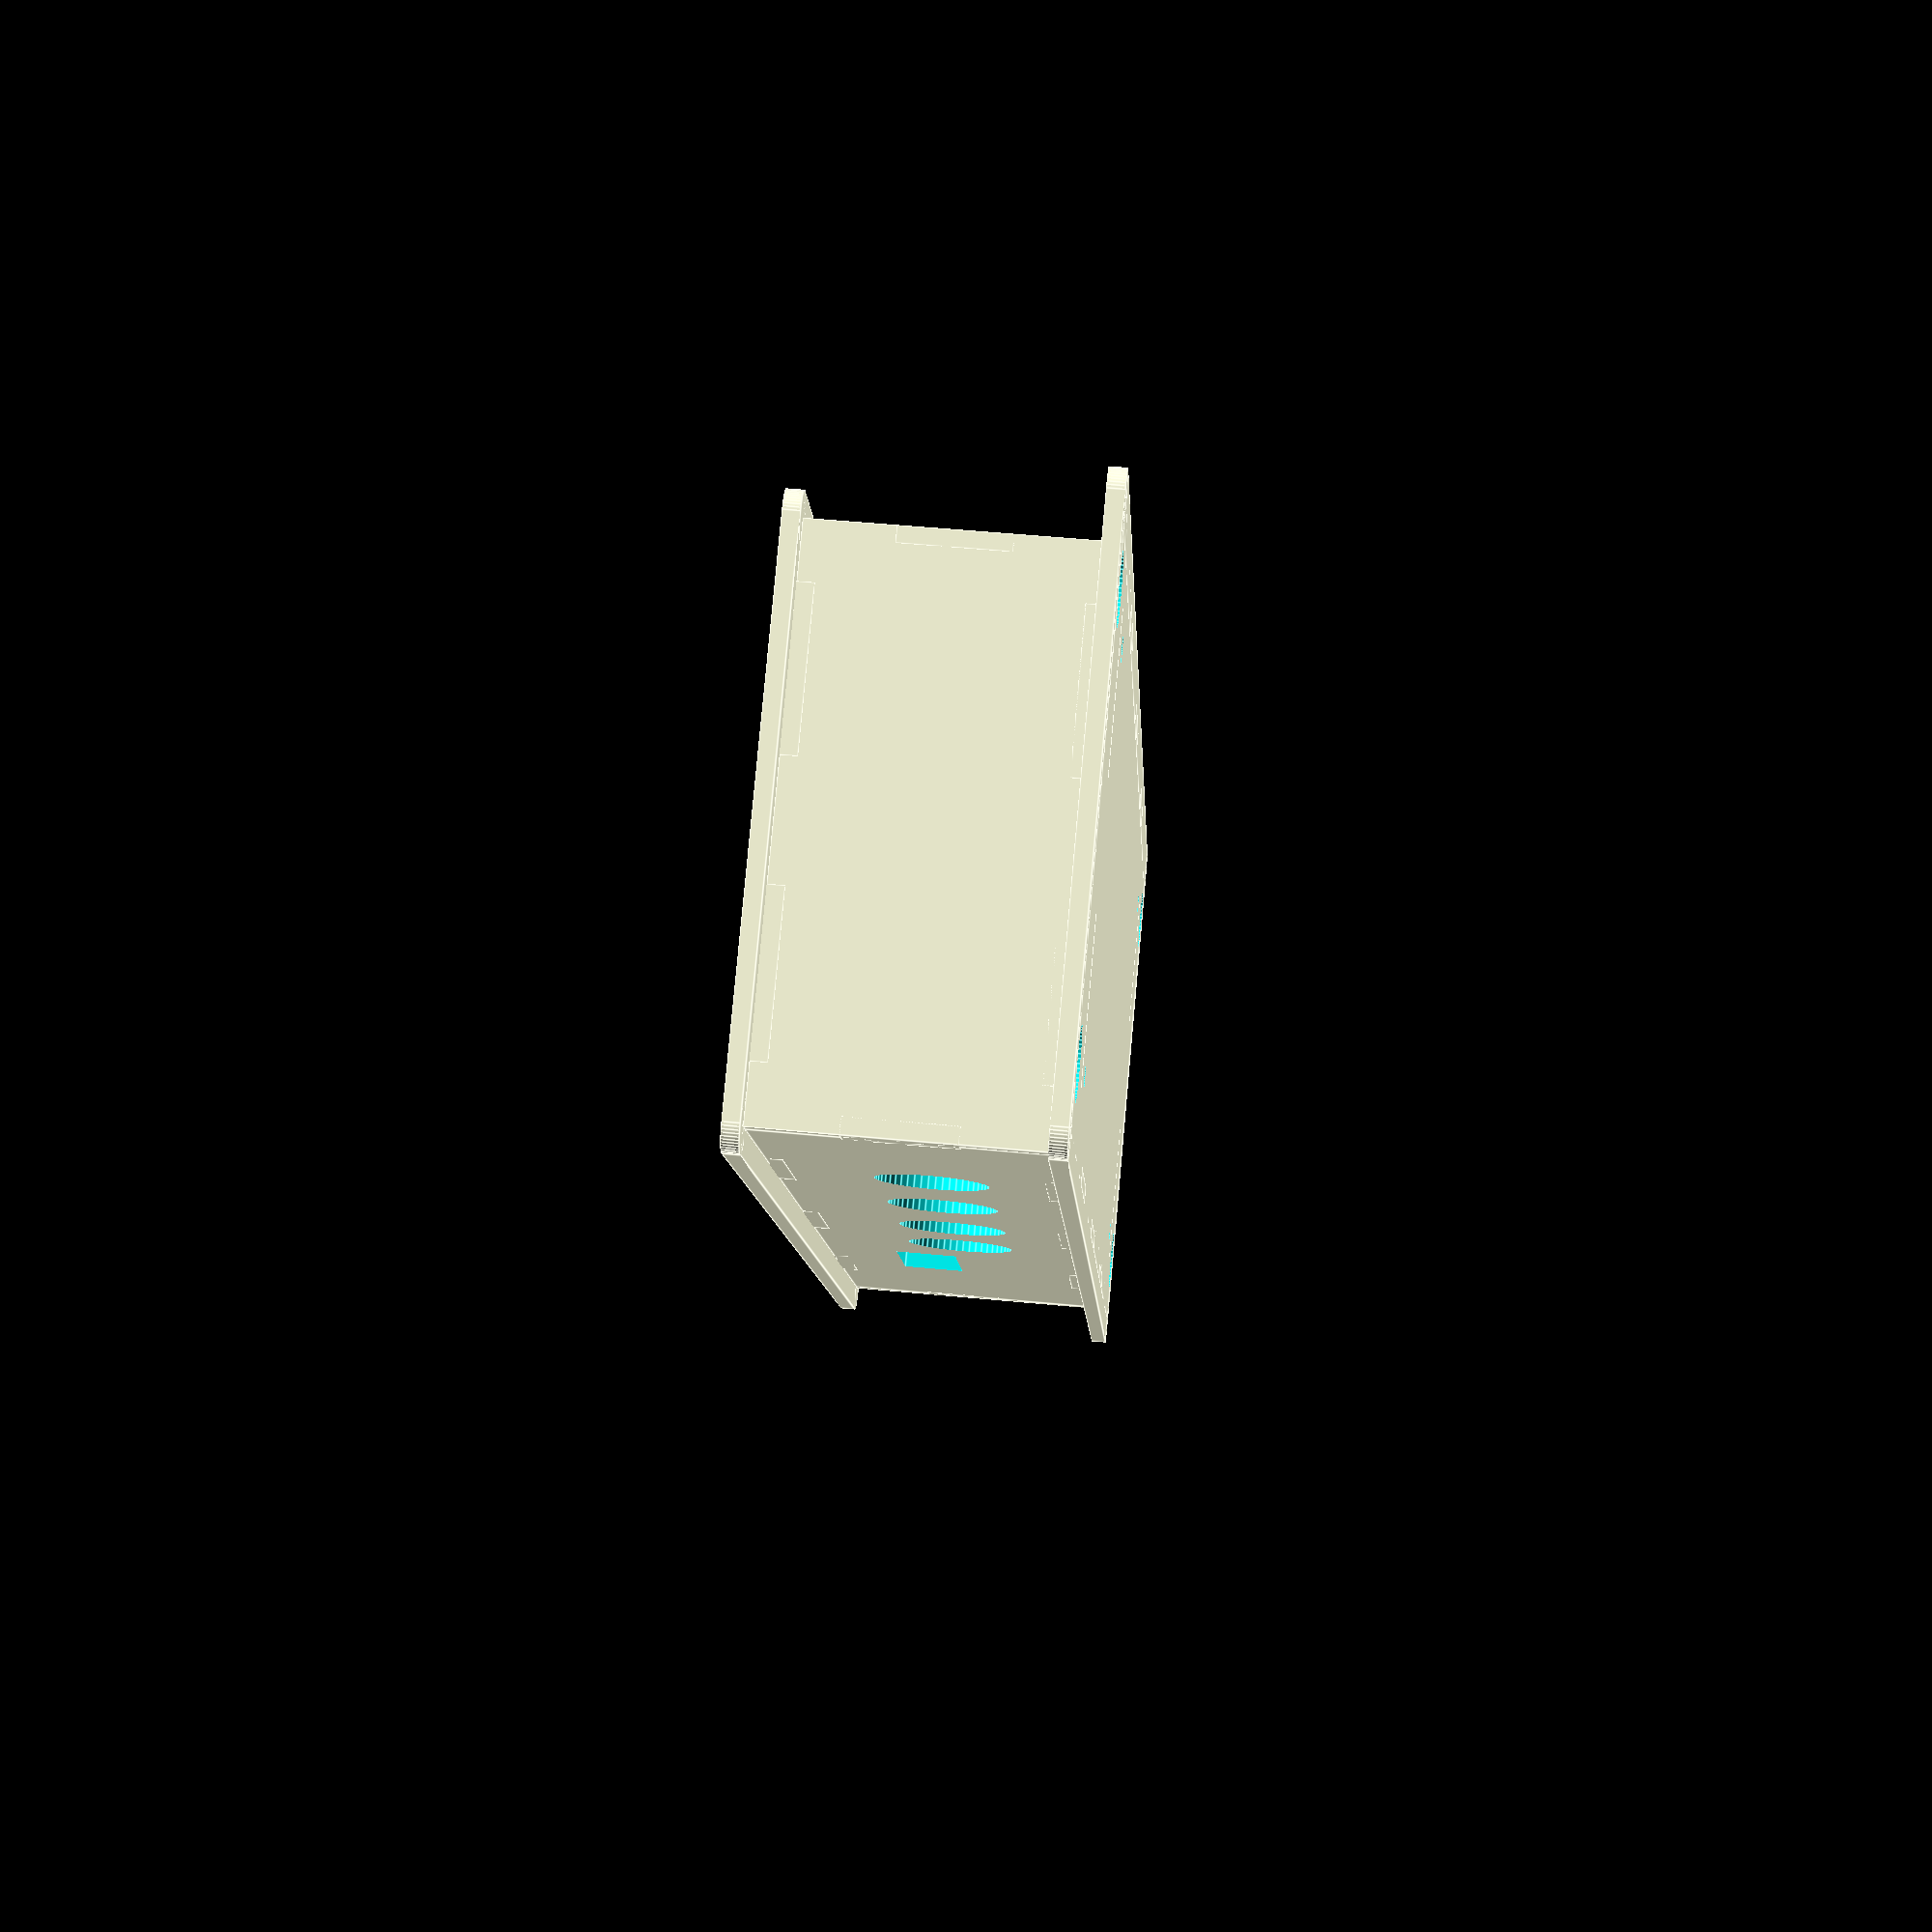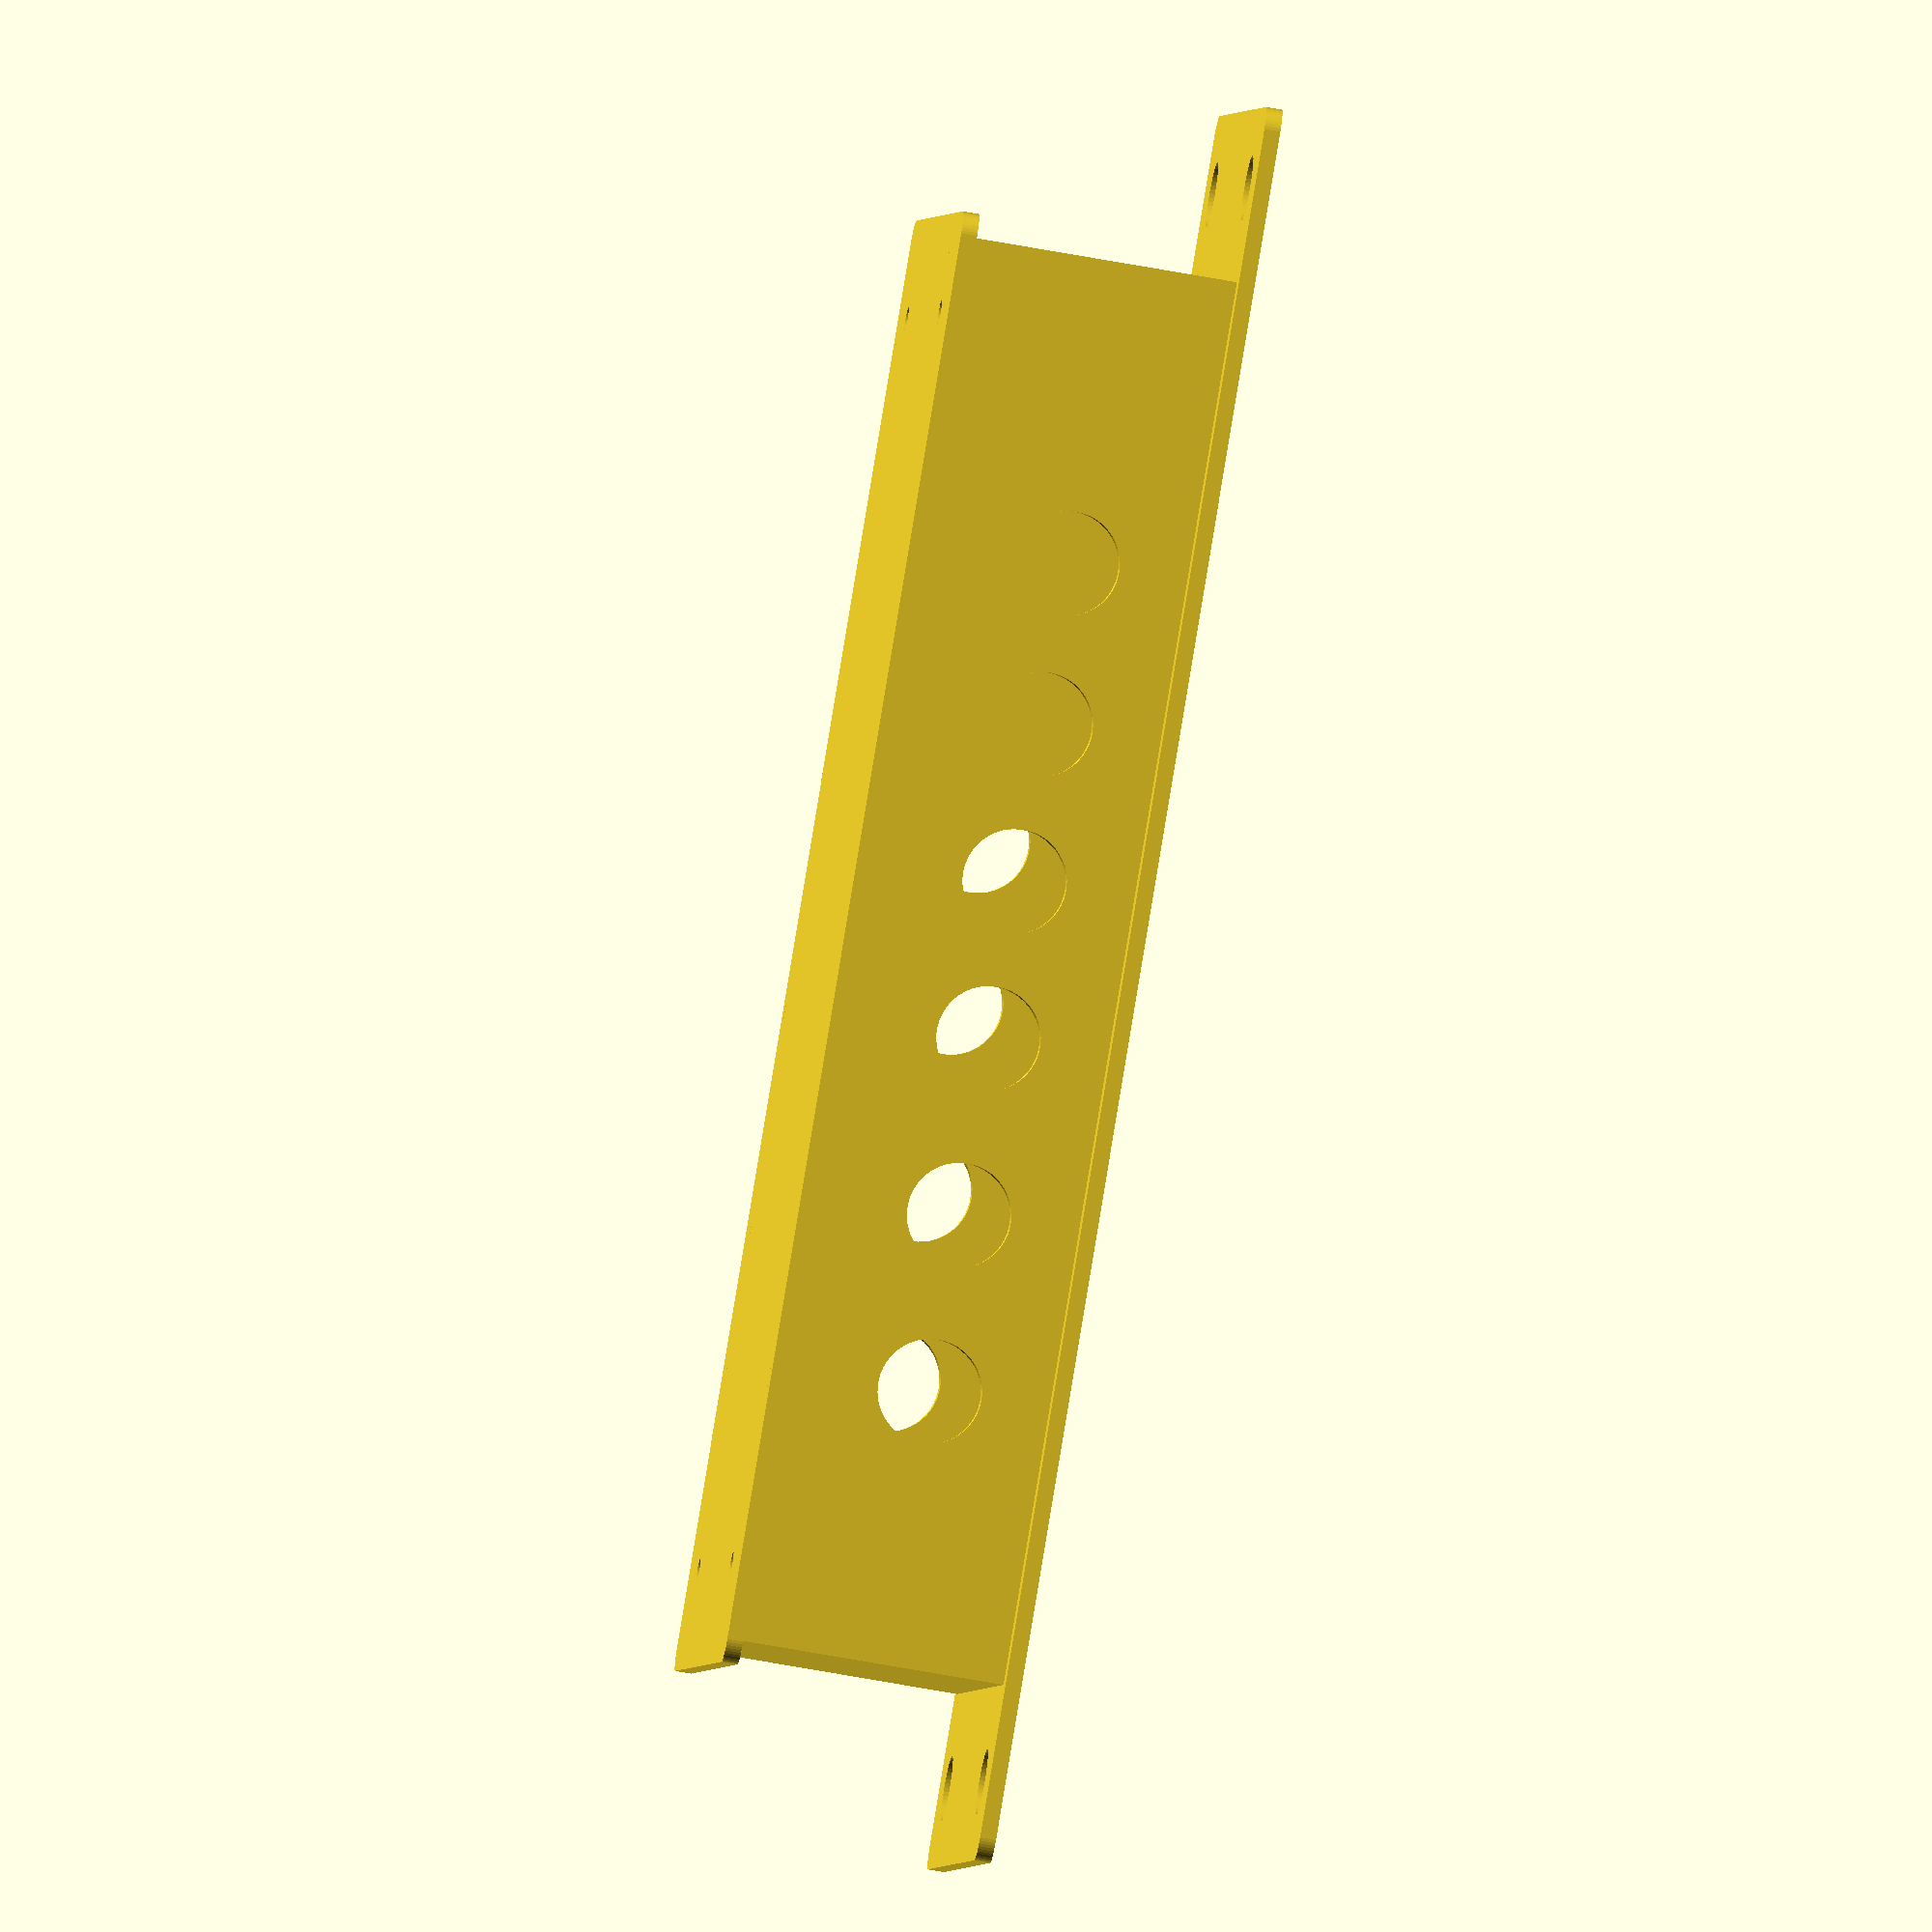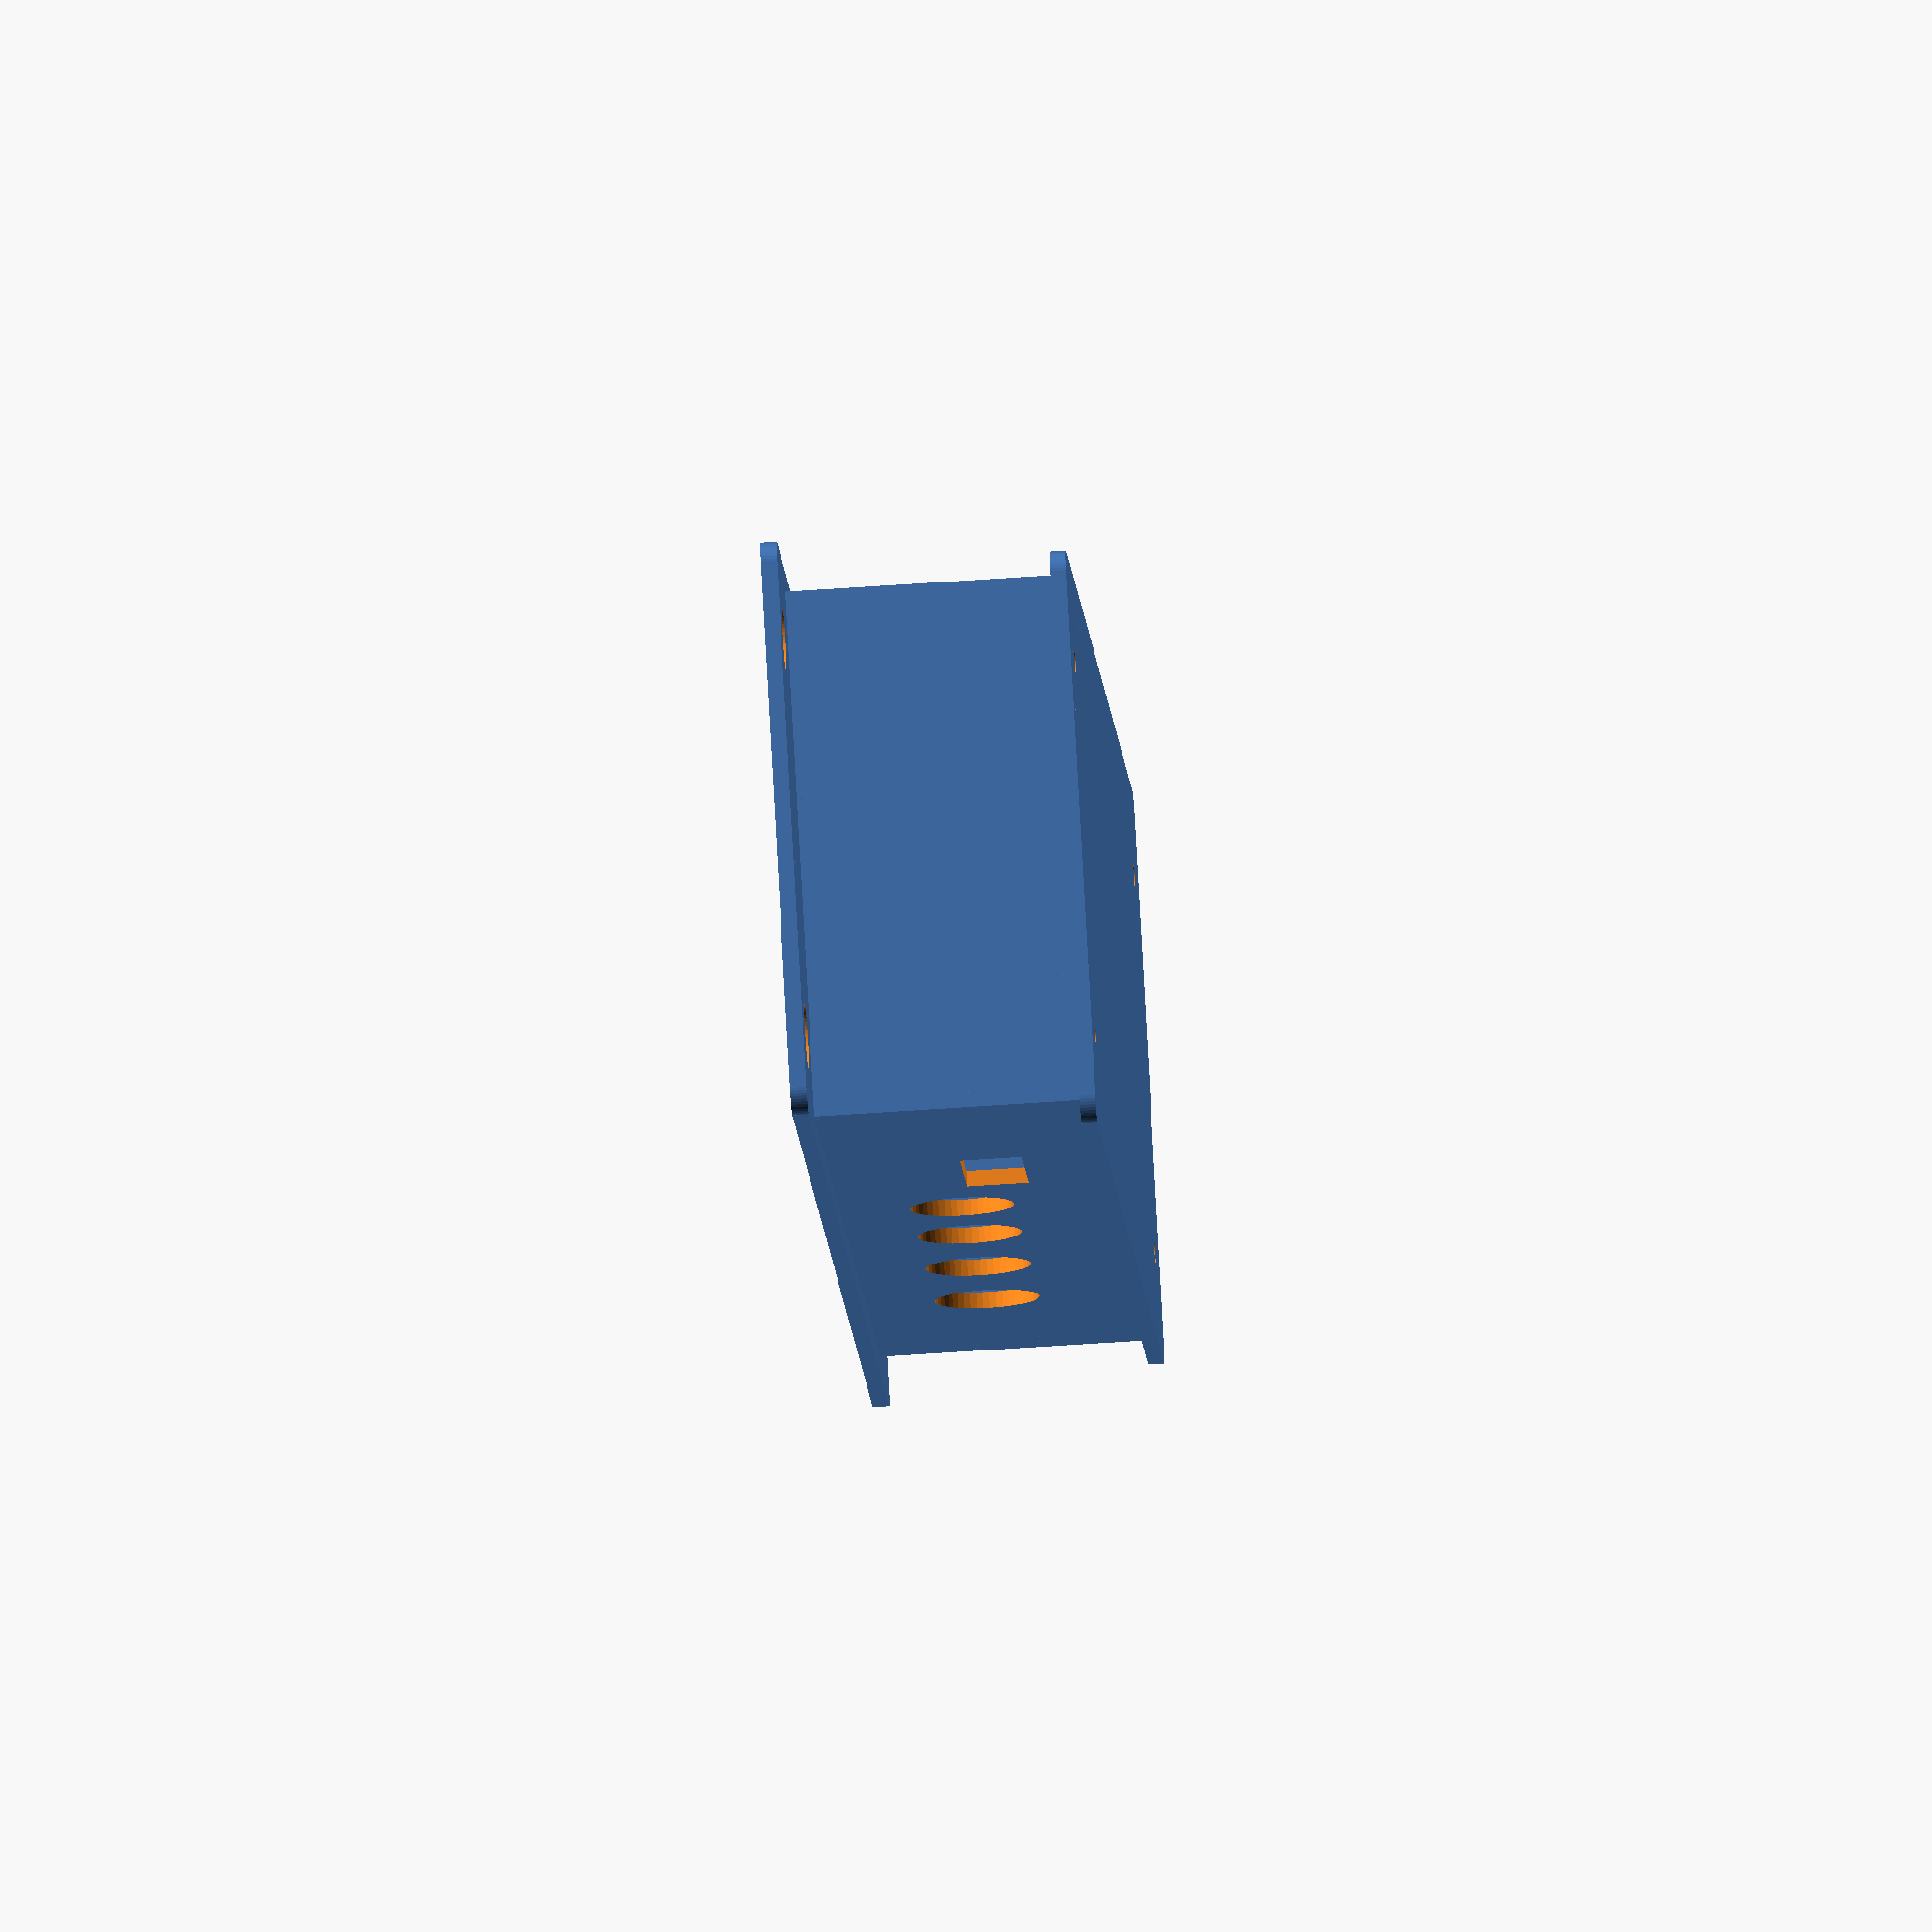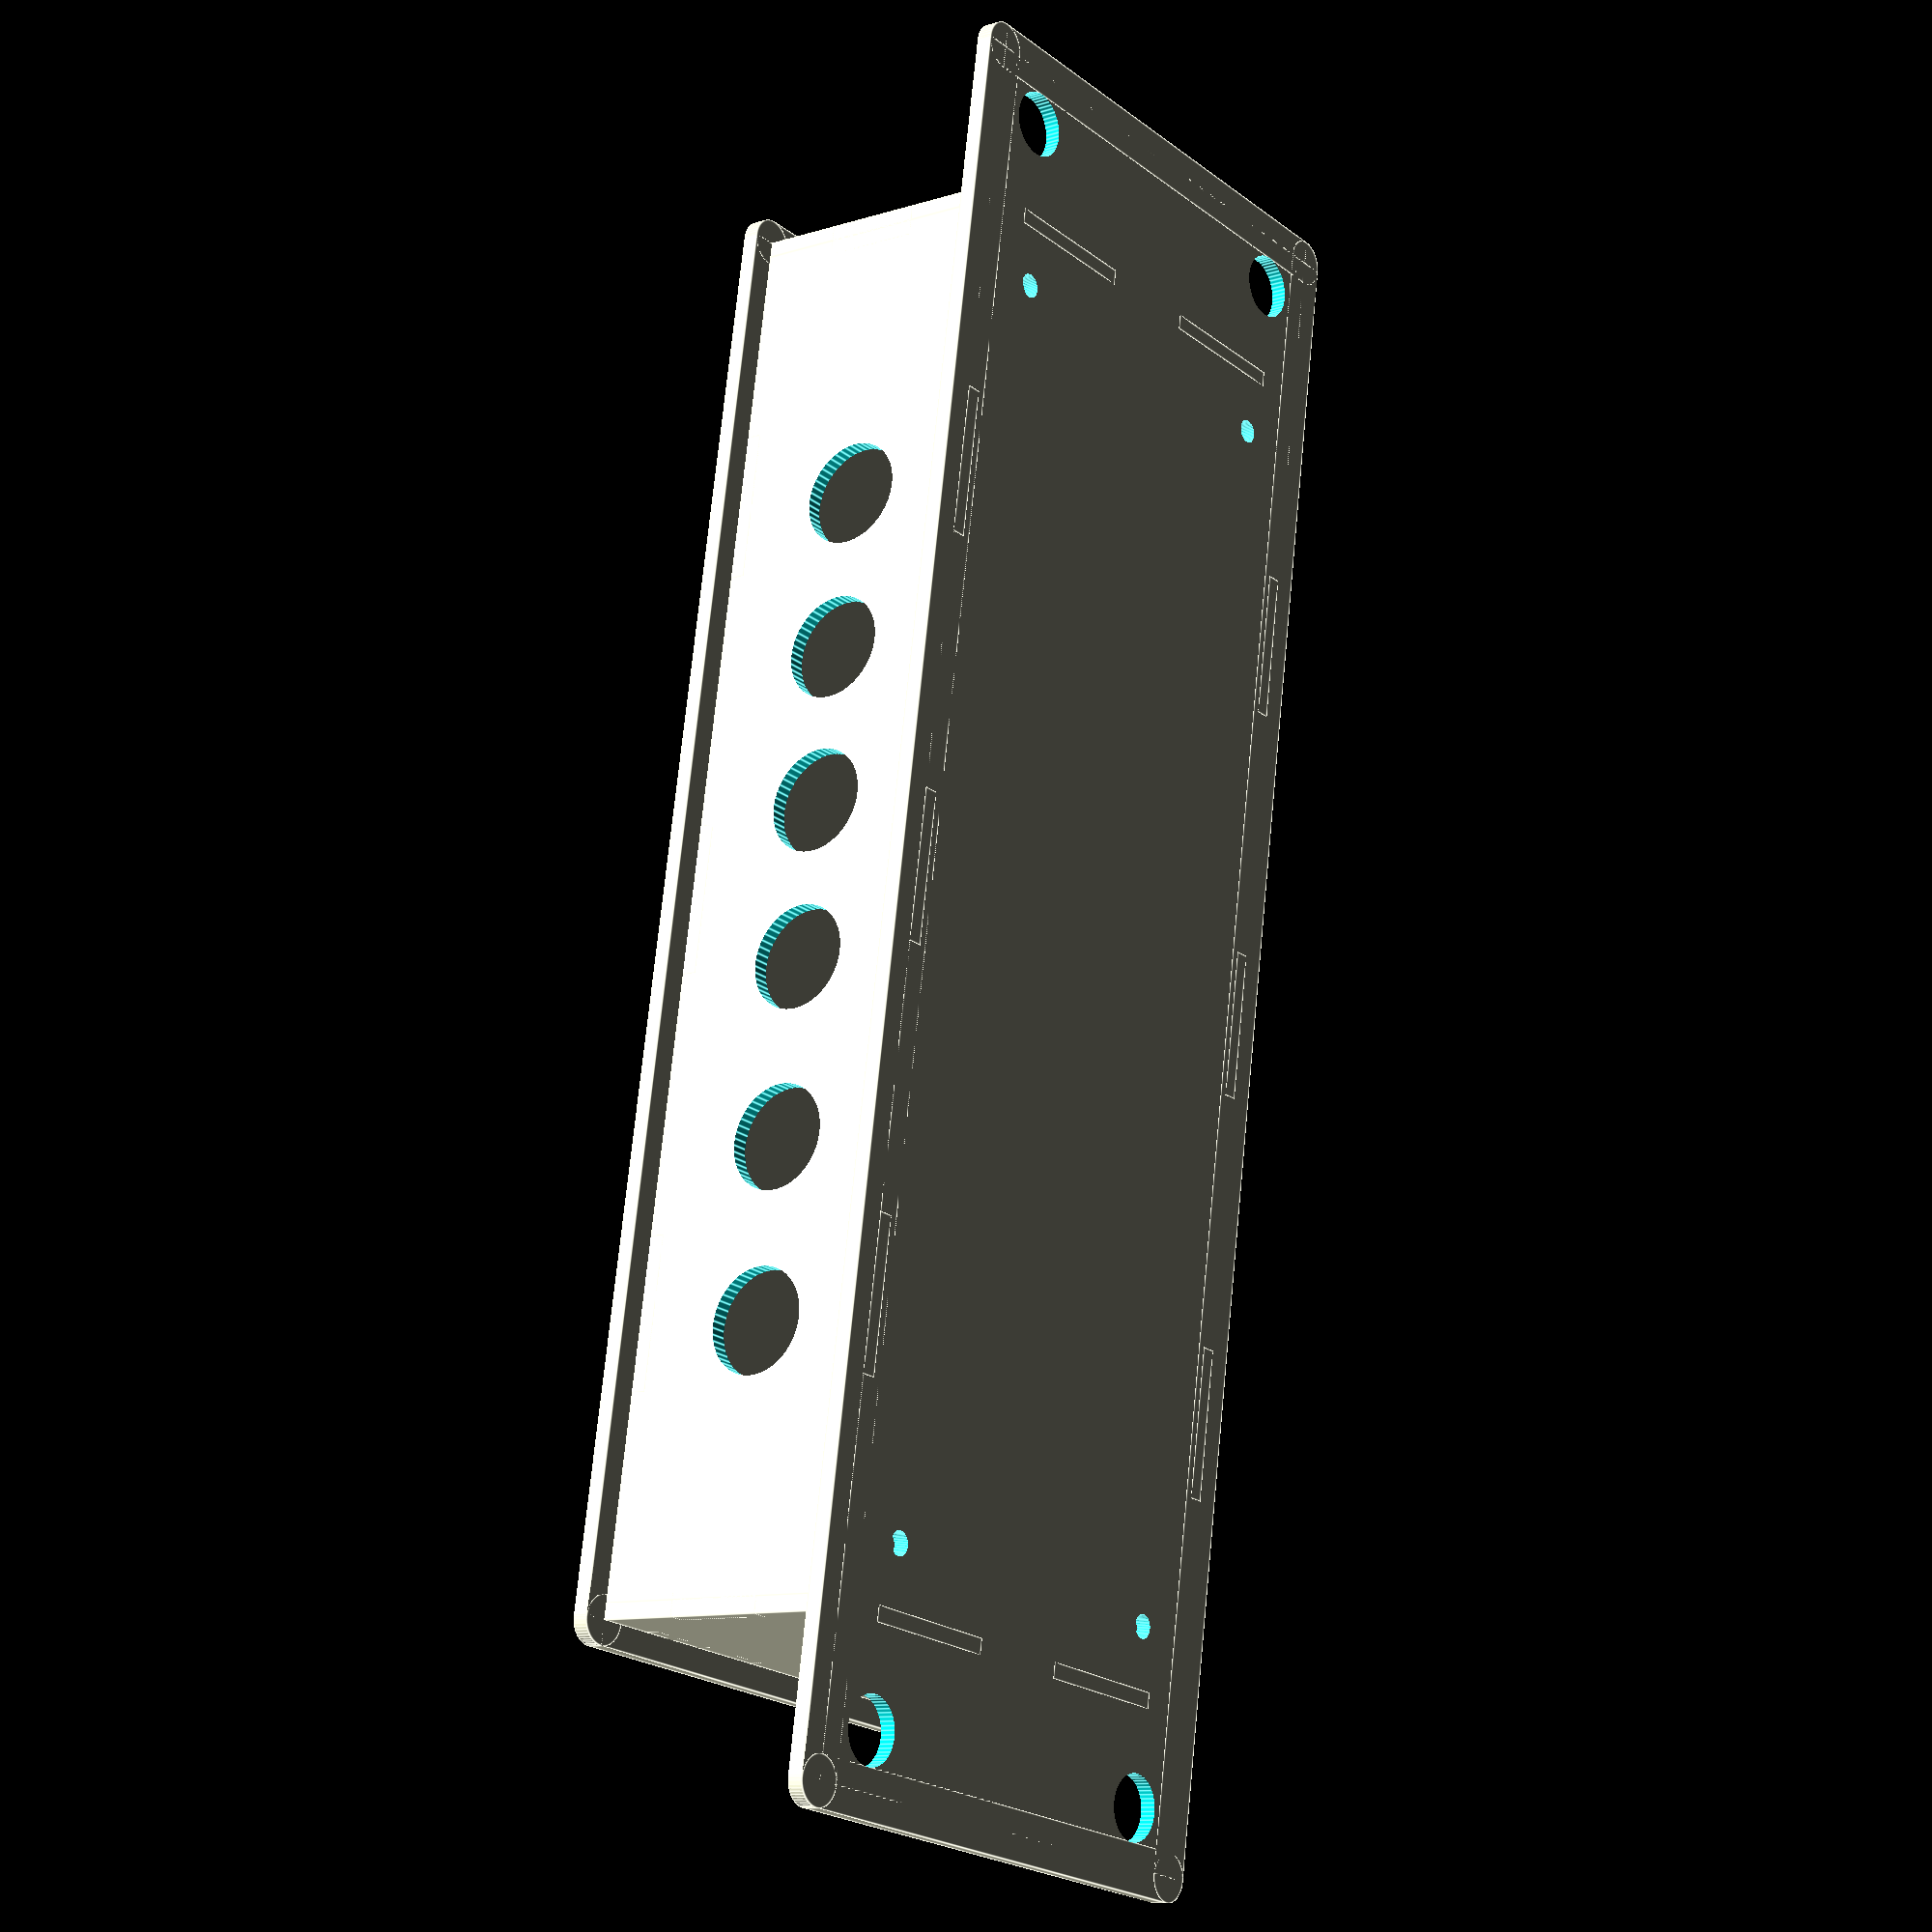
<openscad>

//====================================================================//
//===================== enclosure_assembly.scad ======================//
//                                                                    //
// Autogenerated using py2scad. Hand editing this file is not         //
// advisable as all modifications will be lost when the program which //
// generated this file is re-run.                                     //
//====================================================================//

$fn = 50;
translate(v=[0.00000, 0.00000, 17.50000]) {
    difference() {
        difference() {
            difference() {
                difference() {
                    difference() {
                        difference() {
                            difference() {
                                difference() {
                                    difference() {
                                        difference() {
                                            difference() {
                                                difference() {
                                                    difference() {
                                                        difference() {
                                                            union() {
                                                                cube(size=[176.00000, 66.00000, 2.00000], center=true);
                                                                translate(v=[88.00000, 0.00000, 0.00000]) {
                                                                    cube(size=[6.00000, 66.00000, 2.00000], center=true);
                                                                }
                                                                translate(v=[-88.00000, 0.00000, 0.00000]) {
                                                                    cube(size=[6.00000, 66.00000, 2.00000], center=true);
                                                                }
                                                                translate(v=[0.00000, 33.00000, 0.00000]) {
                                                                    cube(size=[176.00000, 6.00000, 2.00000], center=true);
                                                                }
                                                                translate(v=[0.00000, -33.00000, 0.00000]) {
                                                                    cube(size=[176.00000, 6.00000, 2.00000], center=true);
                                                                }
                                                                translate(v=[-88.00000, -33.00000, 0.00000]) {
                                                                    cylinder(h=2.00000,r1=3.00000,r2=3.00000,center=true);
                                                                }
                                                                translate(v=[-88.00000, 33.00000, 0.00000]) {
                                                                    cylinder(h=2.00000,r1=3.00000,r2=3.00000,center=true);
                                                                }
                                                                translate(v=[88.00000, -33.00000, 0.00000]) {
                                                                    cylinder(h=2.00000,r1=3.00000,r2=3.00000,center=true);
                                                                }
                                                                translate(v=[88.00000, 33.00000, 0.00000]) {
                                                                    cylinder(h=2.00000,r1=3.00000,r2=3.00000,center=true);
                                                                }
                                                            }
                                                            translate(v=[-51.60000, -32.00000, 0.00000]) {
                                                                cube(size=[19.05000, 2.00000, 4.00000], center=true);
                                                            }
                                                        }
                                                        translate(v=[-51.60000, 32.00000, 0.00000]) {
                                                            cube(size=[19.05000, 2.00000, 4.00000], center=true);
                                                        }
                                                    }
                                                    translate(v=[0.00000, -32.00000, 0.00000]) {
                                                        cube(size=[19.05000, 2.00000, 4.00000], center=true);
                                                    }
                                                }
                                                translate(v=[0.00000, 32.00000, 0.00000]) {
                                                    cube(size=[19.05000, 2.00000, 4.00000], center=true);
                                                }
                                            }
                                            translate(v=[51.60000, -32.00000, 0.00000]) {
                                                cube(size=[19.05000, 2.00000, 4.00000], center=true);
                                            }
                                        }
                                        translate(v=[51.60000, 32.00000, 0.00000]) {
                                            cube(size=[19.05000, 2.00000, 4.00000], center=true);
                                        }
                                    }
                                    translate(v=[-87.00000, -16.50000, 0.00000]) {
                                        cube(size=[2.00000, 19.05000, 4.00000], center=true);
                                    }
                                }
                                translate(v=[87.00000, -16.50000, 0.00000]) {
                                    cube(size=[2.00000, 19.05000, 4.00000], center=true);
                                }
                            }
                            translate(v=[-87.00000, 16.50000, 0.00000]) {
                                cube(size=[2.00000, 19.05000, 4.00000], center=true);
                            }
                        }
                        translate(v=[87.00000, 16.50000, 0.00000]) {
                            cube(size=[2.00000, 19.05000, 4.00000], center=true);
                        }
                    }
                    translate(v=[-78.50000, -23.50000, 0.00000]) {
                        cylinder(h=4.00000,r1=1.50000,r2=1.50000,center=true);
                    }
                }
                translate(v=[-78.50000, 23.50000, 0.00000]) {
                    cylinder(h=4.00000,r1=1.50000,r2=1.50000,center=true);
                }
            }
            translate(v=[78.50000, -23.50000, 0.00000]) {
                cylinder(h=4.00000,r1=1.50000,r2=1.50000,center=true);
            }
        }
        translate(v=[78.50000, 23.50000, 0.00000]) {
            cylinder(h=4.00000,r1=1.50000,r2=1.50000,center=true);
        }
    }
}

translate(v=[0.00000, 0.00000, -17.50000]) {
    difference() {
        difference() {
            difference() {
                difference() {
                    difference() {
                        difference() {
                            difference() {
                                difference() {
                                    difference() {
                                        difference() {
                                            difference() {
                                                difference() {
                                                    difference() {
                                                        difference() {
                                                            difference() {
                                                                difference() {
                                                                    difference() {
                                                                        difference() {
                                                                            union() {
                                                                                cube(size=[214.00000, 66.00000, 2.00000], center=true);
                                                                                translate(v=[107.00000, 0.00000, 0.00000]) {
                                                                                    cube(size=[6.00000, 66.00000, 2.00000], center=true);
                                                                                }
                                                                                translate(v=[-107.00000, 0.00000, 0.00000]) {
                                                                                    cube(size=[6.00000, 66.00000, 2.00000], center=true);
                                                                                }
                                                                                translate(v=[0.00000, 33.00000, 0.00000]) {
                                                                                    cube(size=[214.00000, 6.00000, 2.00000], center=true);
                                                                                }
                                                                                translate(v=[0.00000, -33.00000, 0.00000]) {
                                                                                    cube(size=[214.00000, 6.00000, 2.00000], center=true);
                                                                                }
                                                                                translate(v=[-107.00000, -33.00000, 0.00000]) {
                                                                                    cylinder(h=2.00000,r1=3.00000,r2=3.00000,center=true);
                                                                                }
                                                                                translate(v=[-107.00000, 33.00000, 0.00000]) {
                                                                                    cylinder(h=2.00000,r1=3.00000,r2=3.00000,center=true);
                                                                                }
                                                                                translate(v=[107.00000, -33.00000, 0.00000]) {
                                                                                    cylinder(h=2.00000,r1=3.00000,r2=3.00000,center=true);
                                                                                }
                                                                                translate(v=[107.00000, 33.00000, 0.00000]) {
                                                                                    cylinder(h=2.00000,r1=3.00000,r2=3.00000,center=true);
                                                                                }
                                                                            }
                                                                            translate(v=[-51.60000, -32.00000, 0.00000]) {
                                                                                cube(size=[19.05000, 2.00000, 4.00000], center=true);
                                                                            }
                                                                        }
                                                                        translate(v=[-51.60000, 32.00000, 0.00000]) {
                                                                            cube(size=[19.05000, 2.00000, 4.00000], center=true);
                                                                        }
                                                                    }
                                                                    translate(v=[0.00000, -32.00000, 0.00000]) {
                                                                        cube(size=[19.05000, 2.00000, 4.00000], center=true);
                                                                    }
                                                                }
                                                                translate(v=[0.00000, 32.00000, 0.00000]) {
                                                                    cube(size=[19.05000, 2.00000, 4.00000], center=true);
                                                                }
                                                            }
                                                            translate(v=[51.60000, -32.00000, 0.00000]) {
                                                                cube(size=[19.05000, 2.00000, 4.00000], center=true);
                                                            }
                                                        }
                                                        translate(v=[51.60000, 32.00000, 0.00000]) {
                                                            cube(size=[19.05000, 2.00000, 4.00000], center=true);
                                                        }
                                                    }
                                                    translate(v=[-87.00000, -16.50000, 0.00000]) {
                                                        cube(size=[2.00000, 19.05000, 4.00000], center=true);
                                                    }
                                                }
                                                translate(v=[87.00000, -16.50000, 0.00000]) {
                                                    cube(size=[2.00000, 19.05000, 4.00000], center=true);
                                                }
                                            }
                                            translate(v=[-87.00000, 16.50000, 0.00000]) {
                                                cube(size=[2.00000, 19.05000, 4.00000], center=true);
                                            }
                                        }
                                        translate(v=[87.00000, 16.50000, 0.00000]) {
                                            cube(size=[2.00000, 19.05000, 4.00000], center=true);
                                        }
                                    }
                                    translate(v=[-78.50000, -23.50000, 0.00000]) {
                                        cylinder(h=4.00000,r1=1.50000,r2=1.50000,center=true);
                                    }
                                }
                                translate(v=[-78.50000, 23.50000, 0.00000]) {
                                    cylinder(h=4.00000,r1=1.50000,r2=1.50000,center=true);
                                }
                            }
                            translate(v=[78.50000, -23.50000, 0.00000]) {
                                cylinder(h=4.00000,r1=1.50000,r2=1.50000,center=true);
                            }
                        }
                        translate(v=[78.50000, 23.50000, 0.00000]) {
                            cylinder(h=4.00000,r1=1.50000,r2=1.50000,center=true);
                        }
                    }
                    translate(v=[-100.00000, -25.00000, 0.00000]) {
                        cylinder(h=4.00000,r1=4.10000,r2=4.10000,center=true);
                    }
                }
                translate(v=[-100.00000, 25.00000, 0.00000]) {
                    cylinder(h=4.00000,r1=4.10000,r2=4.10000,center=true);
                }
            }
            translate(v=[100.00000, -25.00000, 0.00000]) {
                cylinder(h=4.00000,r1=4.10000,r2=4.10000,center=true);
            }
        }
        translate(v=[100.00000, 25.00000, 0.00000]) {
            cylinder(h=4.00000,r1=4.10000,r2=4.10000,center=true);
        }
    }
}

translate(v=[0.00000, -32.00000, 0.00000]) {
    rotate(a=90.00000,v=[1.00000, 0.00000, 0.00000]) {
        difference() {
            difference() {
                difference() {
                    difference() {
                        difference() {
                            union() {
                                cube(size=[172.00000, 33.00000, 2.00000], center=true);
                                translate(v=[-51.60000, 16.50000, 0.00000]) {
                                    cube(size=[19.05000, 4.00000, 2.00000], center=true);
                                }
                                translate(v=[0.00000, 16.50000, 0.00000]) {
                                    cube(size=[19.05000, 4.00000, 2.00000], center=true);
                                }
                                translate(v=[51.60000, 16.50000, 0.00000]) {
                                    cube(size=[19.05000, 4.00000, 2.00000], center=true);
                                }
                                translate(v=[-51.60000, -16.50000, 0.00000]) {
                                    cube(size=[19.05000, 4.00000, 2.00000], center=true);
                                }
                                translate(v=[0.00000, -16.50000, 0.00000]) {
                                    cube(size=[19.05000, 4.00000, 2.00000], center=true);
                                }
                                translate(v=[51.60000, -16.50000, 0.00000]) {
                                    cube(size=[19.05000, 4.00000, 2.00000], center=true);
                                }
                                translate(v=[86.00000, 0.00000, 0.00000]) {
                                    cube(size=[4.00000, 12.70000, 2.00000], center=true);
                                }
                                translate(v=[-86.00000, 0.00000, 0.00000]) {
                                    cube(size=[4.00000, 12.70000, 2.00000], center=true);
                                }
                            }
                            translate(v=[-16.52964, -1.50000, 0.00000]) {
                                cylinder(h=4.00000,r1=6.50000,r2=6.50000,center=true);
                            }
                        }
                        translate(v=[3.75988, -1.50000, 0.00000]) {
                            cylinder(h=4.00000,r1=6.50000,r2=6.50000,center=true);
                        }
                    }
                    translate(v=[27.22948, -1.50000, 0.00000]) {
                        cylinder(h=4.00000,r1=6.50000,r2=6.50000,center=true);
                    }
                }
                translate(v=[51.03944, -1.50000, 0.00000]) {
                    cylinder(h=4.00000,r1=6.50000,r2=6.50000,center=true);
                }
            }
            translate(v=[-40.09068, 3.60000, 0.00000]) {
                cube(size=[19.05000, 7.62000, 4.00000], center=true);
            }
        }
    }
}

translate(v=[0.00000, 32.00000, 0.00000]) {
    rotate(a=90.00000,v=[1.00000, 0.00000, 0.00000]) {
        difference() {
            difference() {
                difference() {
                    difference() {
                        difference() {
                            difference() {
                                union() {
                                    cube(size=[172.00000, 33.00000, 2.00000], center=true);
                                    translate(v=[-51.60000, 16.50000, 0.00000]) {
                                        cube(size=[19.05000, 4.00000, 2.00000], center=true);
                                    }
                                    translate(v=[0.00000, 16.50000, 0.00000]) {
                                        cube(size=[19.05000, 4.00000, 2.00000], center=true);
                                    }
                                    translate(v=[51.60000, 16.50000, 0.00000]) {
                                        cube(size=[19.05000, 4.00000, 2.00000], center=true);
                                    }
                                    translate(v=[-51.60000, -16.50000, 0.00000]) {
                                        cube(size=[19.05000, 4.00000, 2.00000], center=true);
                                    }
                                    translate(v=[0.00000, -16.50000, 0.00000]) {
                                        cube(size=[19.05000, 4.00000, 2.00000], center=true);
                                    }
                                    translate(v=[51.60000, -16.50000, 0.00000]) {
                                        cube(size=[19.05000, 4.00000, 2.00000], center=true);
                                    }
                                    translate(v=[86.00000, 0.00000, 0.00000]) {
                                        cube(size=[4.00000, 12.70000, 2.00000], center=true);
                                    }
                                    translate(v=[-86.00000, 0.00000, 0.00000]) {
                                        cube(size=[4.00000, 12.70000, 2.00000], center=true);
                                    }
                                }
                                translate(v=[53.69882, -1.50000, 0.00000]) {
                                    cylinder(h=4.00000,r1=6.50000,r2=6.50000,center=true);
                                }
                            }
                            translate(v=[31.60082, -1.50000, 0.00000]) {
                                cylinder(h=4.00000,r1=6.50000,r2=6.50000,center=true);
                            }
                        }
                        translate(v=[9.41900, -1.50000, 0.00000]) {
                            cylinder(h=4.00000,r1=6.50000,r2=6.50000,center=true);
                        }
                    }
                    translate(v=[-10.28886, -1.50000, 0.00000]) {
                        cylinder(h=4.00000,r1=6.50000,r2=6.50000,center=true);
                    }
                }
                translate(v=[-29.99926, -1.50000, 0.00000]) {
                    cylinder(h=4.00000,r1=6.50000,r2=6.50000,center=true);
                }
            }
            translate(v=[-50.17956, -1.50000, 0.00000]) {
                cylinder(h=4.00000,r1=6.50000,r2=6.50000,center=true);
            }
        }
    }
}

translate(v=[-87.00000, 0.00000, 0.00000]) {
    rotate(a=90.00000,v=[0.00000, 1.00000, 0.00000]) {
        rotate(a=90.00000,v=[0.00000, 0.00000, 1.00000]) {
            difference() {
                union() {
                    cube(size=[66.00000, 33.00000, 2.00000], center=true);
                    translate(v=[-16.50000, 16.50000, 0.00000]) {
                        cube(size=[19.05000, 4.00000, 2.00000], center=true);
                    }
                    translate(v=[16.50000, 16.50000, 0.00000]) {
                        cube(size=[19.05000, 4.00000, 2.00000], center=true);
                    }
                    translate(v=[-16.50000, -16.50000, 0.00000]) {
                        cube(size=[19.05000, 4.00000, 2.00000], center=true);
                    }
                    translate(v=[16.50000, -16.50000, 0.00000]) {
                        cube(size=[19.05000, 4.00000, 2.00000], center=true);
                    }
                }
                translate(v=[33.00000, 0.00000, 0.00000]) {
                    cube(size=[4.00000, 12.70000, 3.00000], center=true);
                }
                translate(v=[-33.00000, 0.00000, 0.00000]) {
                    cube(size=[4.00000, 12.70000, 3.00000], center=true);
                }
            }
        }
    }
}

translate(v=[87.00000, 0.00000, 0.00000]) {
    rotate(a=90.00000,v=[0.00000, 1.00000, 0.00000]) {
        rotate(a=90.00000,v=[0.00000, 0.00000, 1.00000]) {
            difference() {
                union() {
                    cube(size=[66.00000, 33.00000, 2.00000], center=true);
                    translate(v=[-16.50000, 16.50000, 0.00000]) {
                        cube(size=[19.05000, 4.00000, 2.00000], center=true);
                    }
                    translate(v=[16.50000, 16.50000, 0.00000]) {
                        cube(size=[19.05000, 4.00000, 2.00000], center=true);
                    }
                    translate(v=[-16.50000, -16.50000, 0.00000]) {
                        cube(size=[19.05000, 4.00000, 2.00000], center=true);
                    }
                    translate(v=[16.50000, -16.50000, 0.00000]) {
                        cube(size=[19.05000, 4.00000, 2.00000], center=true);
                    }
                }
                translate(v=[33.00000, 0.00000, 0.00000]) {
                    cube(size=[4.00000, 12.70000, 3.00000], center=true);
                }
                translate(v=[-33.00000, 0.00000, 0.00000]) {
                    cube(size=[4.00000, 12.70000, 3.00000], center=true);
                }
            }
        }
    }
}

translate(v=[-78.50000, -23.50000, 0.00000]) {
    cylinder(h=33.00000,r1=2.50000,r2=2.50000,center=true);
}

translate(v=[-78.50000, 23.50000, 0.00000]) {
    cylinder(h=33.00000,r1=2.50000,r2=2.50000,center=true);
}

translate(v=[78.50000, -23.50000, 0.00000]) {
    cylinder(h=33.00000,r1=2.50000,r2=2.50000,center=true);
}

translate(v=[78.50000, 23.50000, 0.00000]) {
    cylinder(h=33.00000,r1=2.50000,r2=2.50000,center=true);
}


</openscad>
<views>
elev=306.3 azim=297.1 roll=95.8 proj=p view=edges
elev=63.5 azim=152.1 roll=79.3 proj=o view=wireframe
elev=239.2 azim=130.6 roll=265.9 proj=o view=wireframe
elev=190.7 azim=260.9 roll=51.8 proj=p view=edges
</views>
